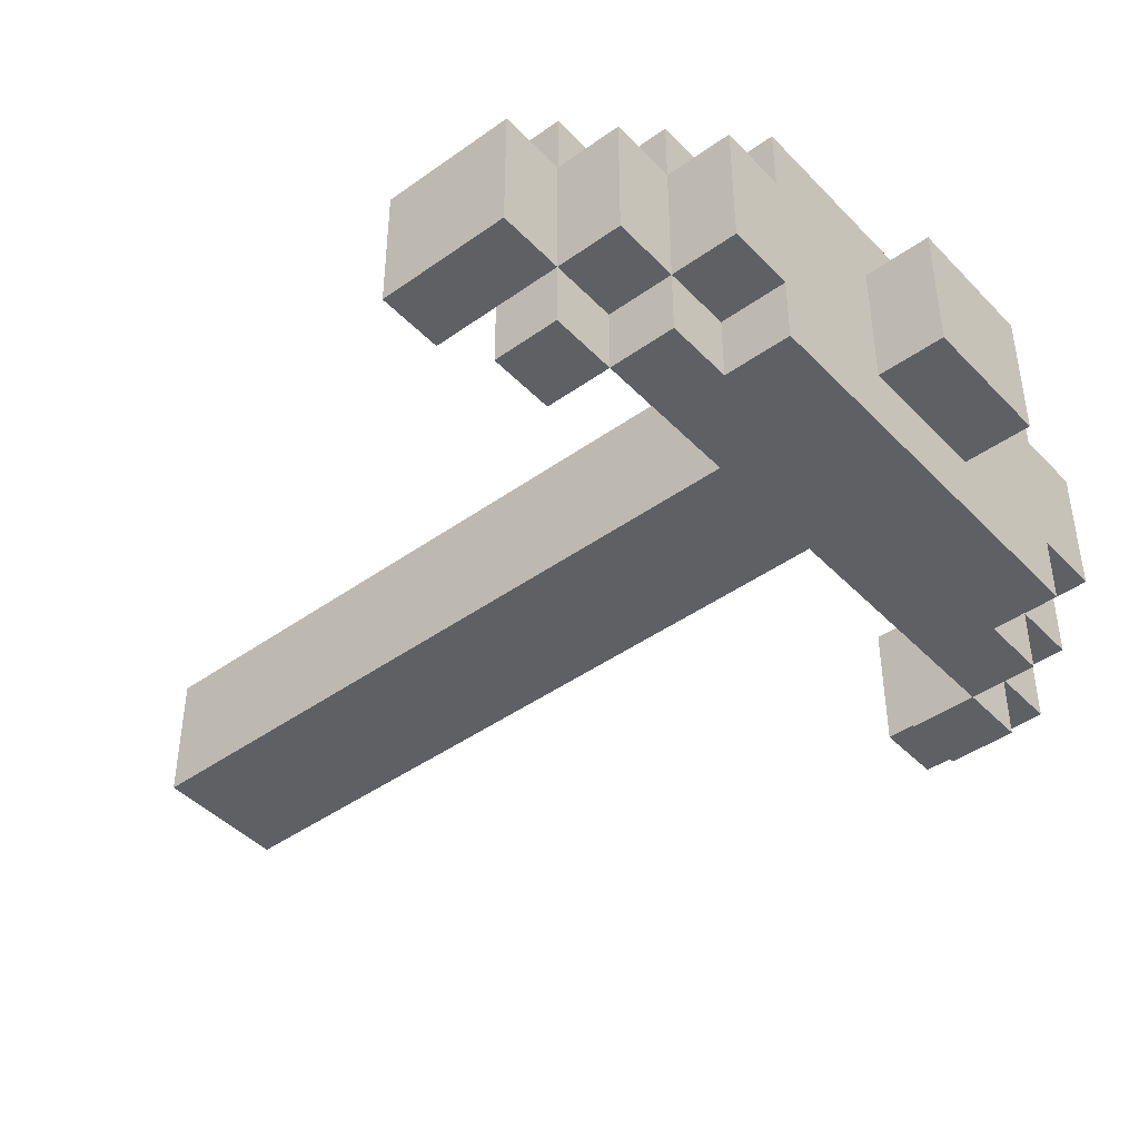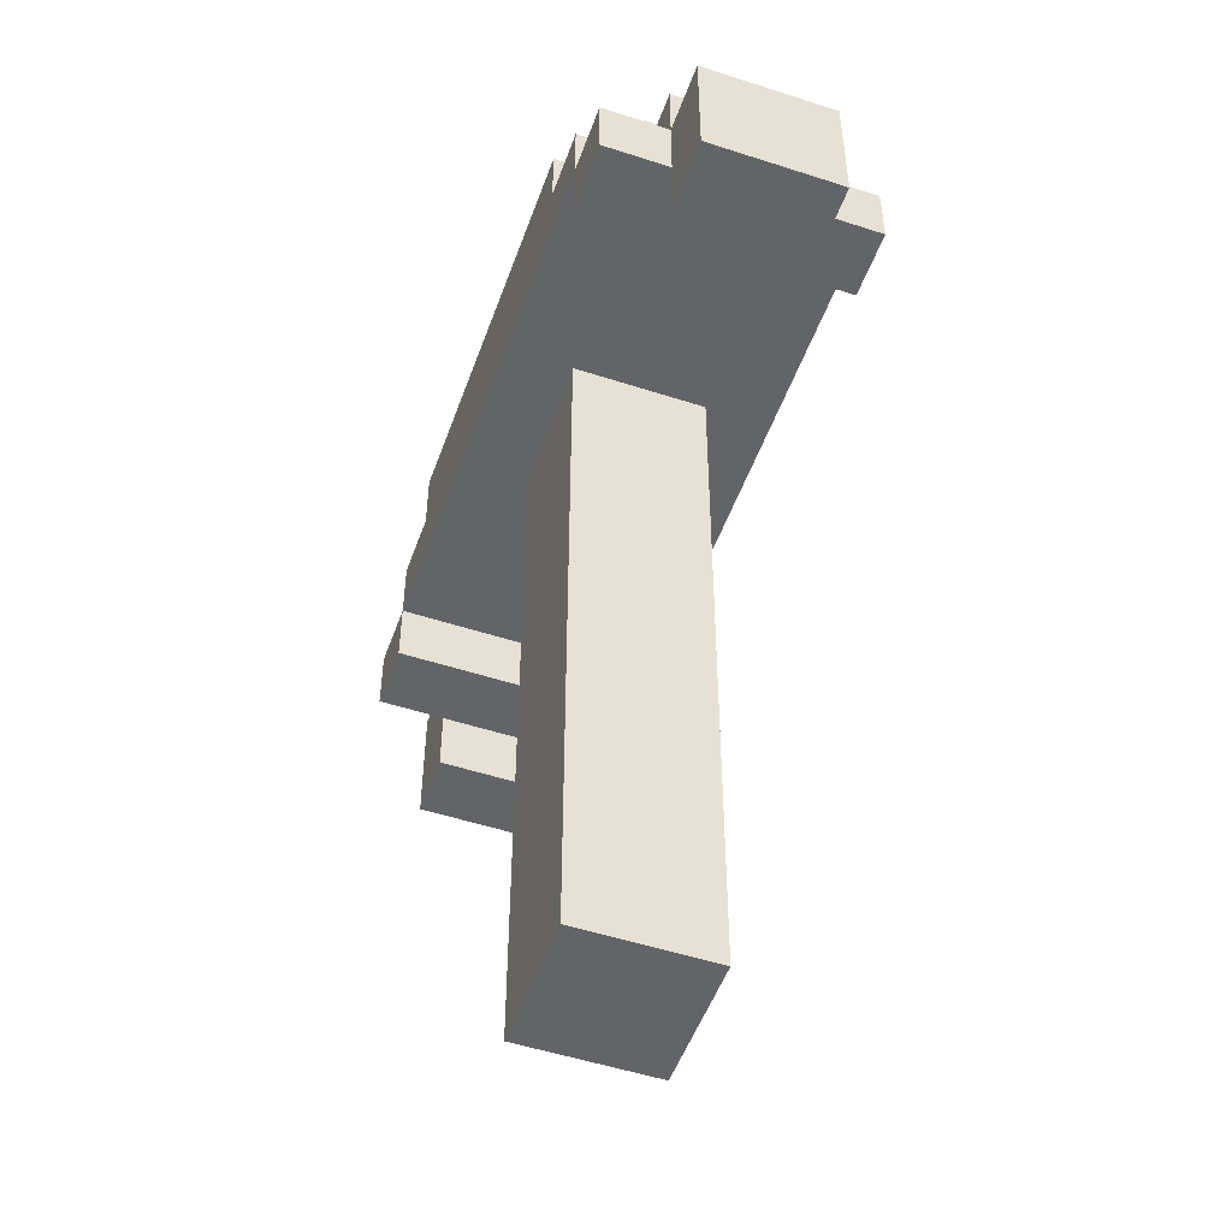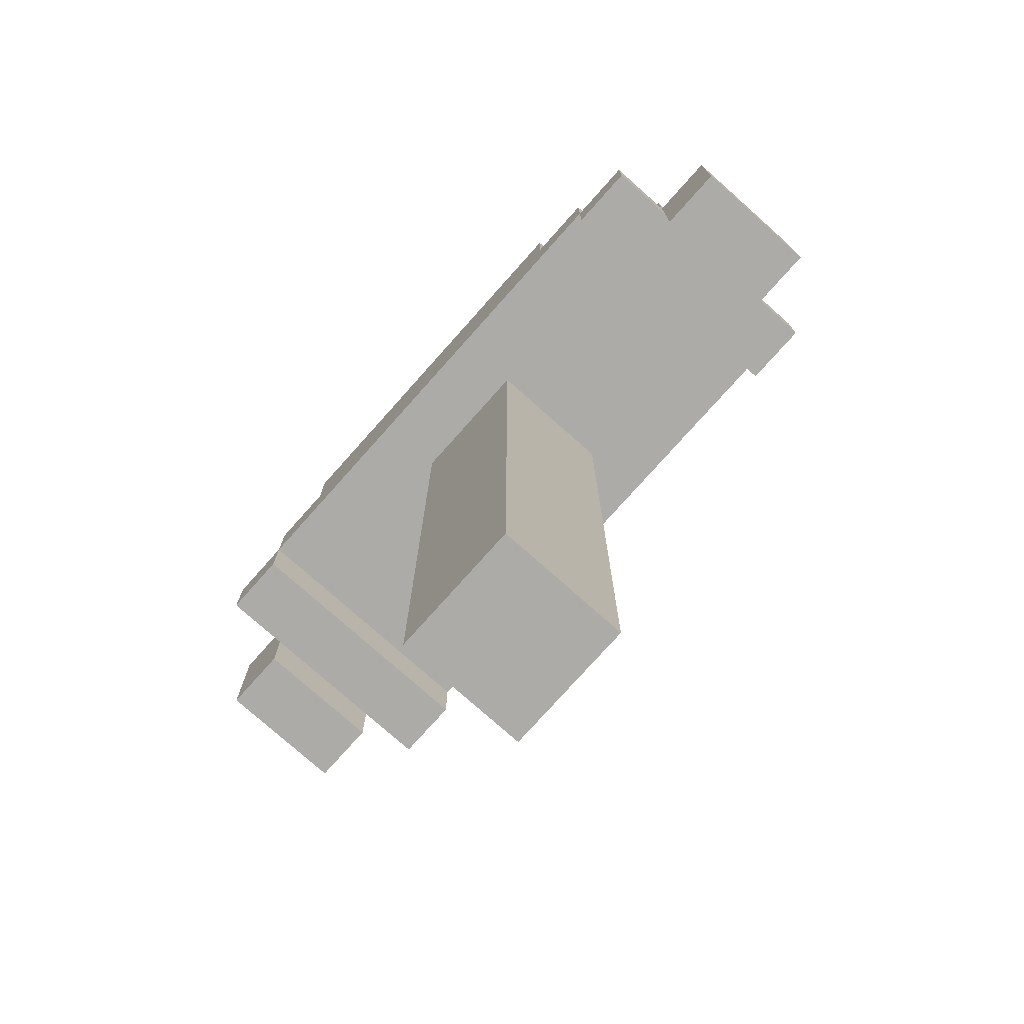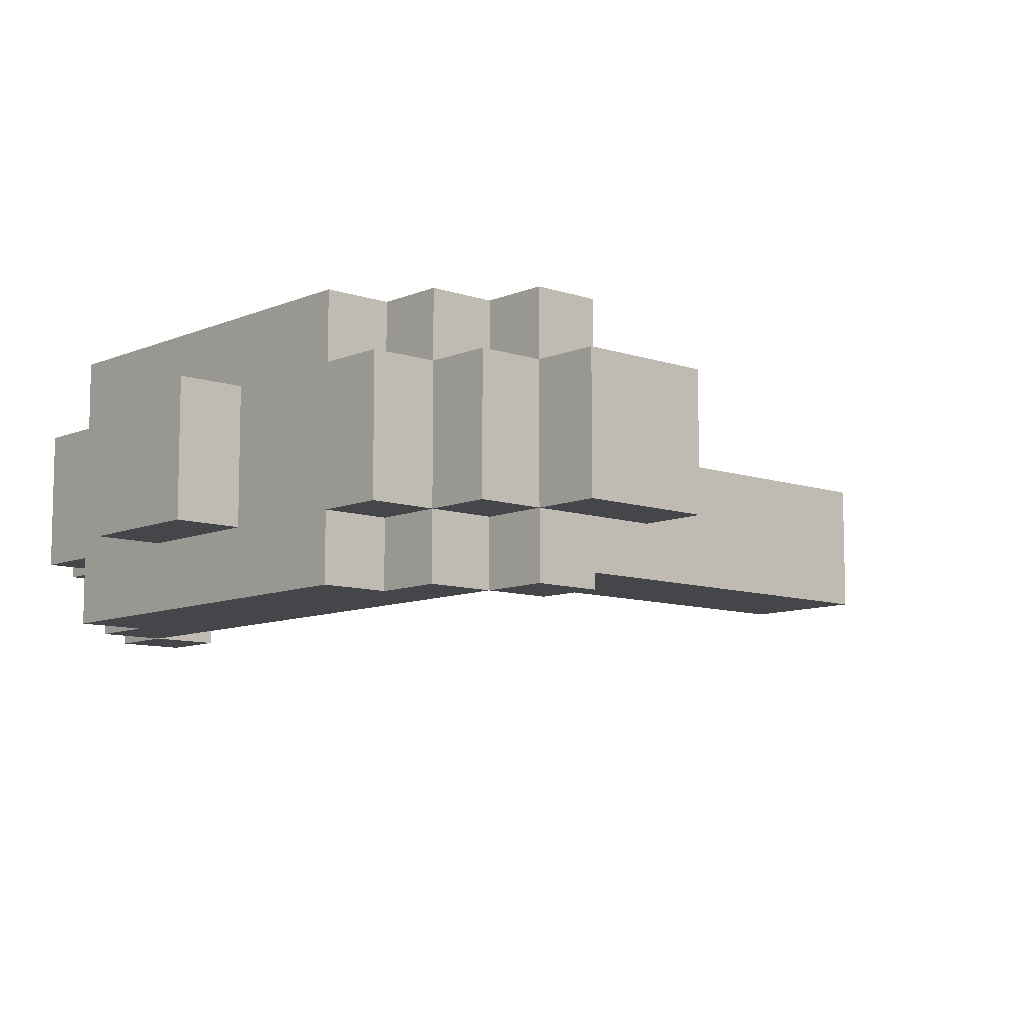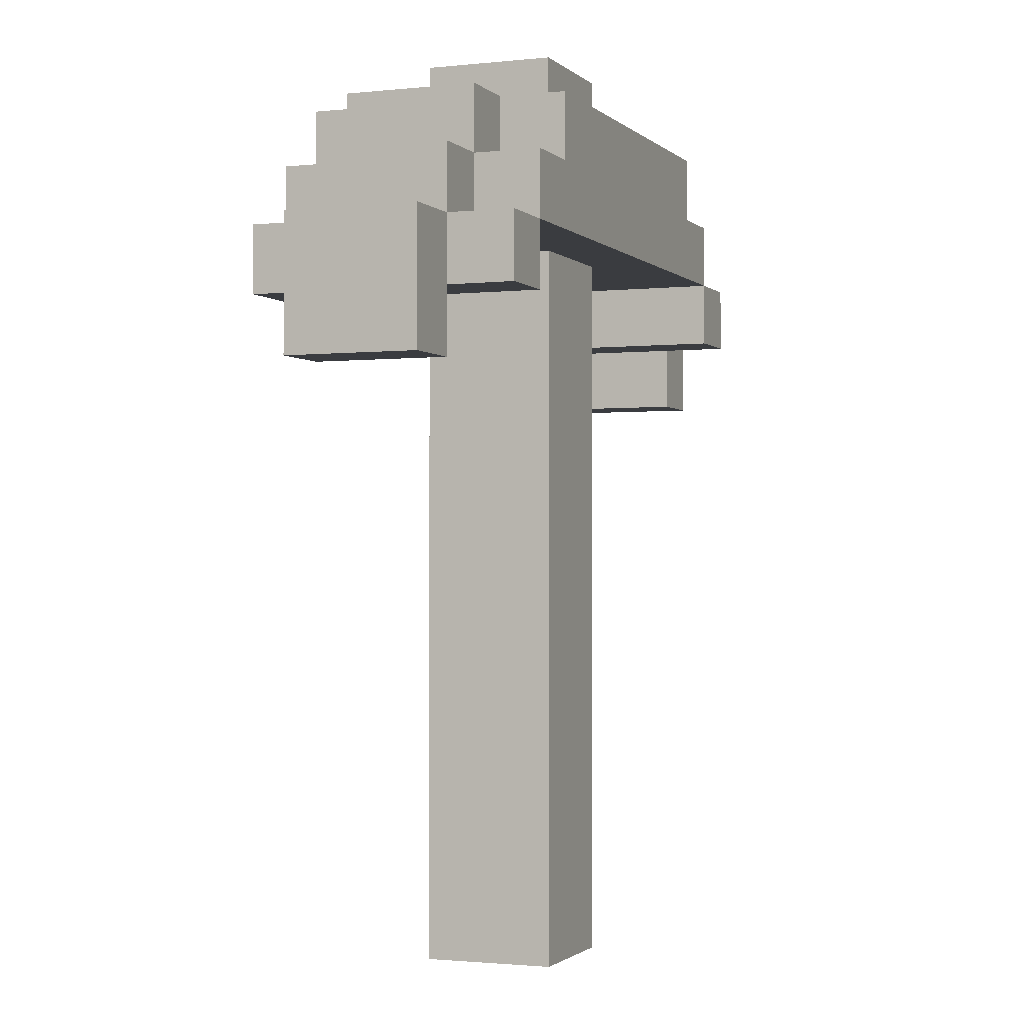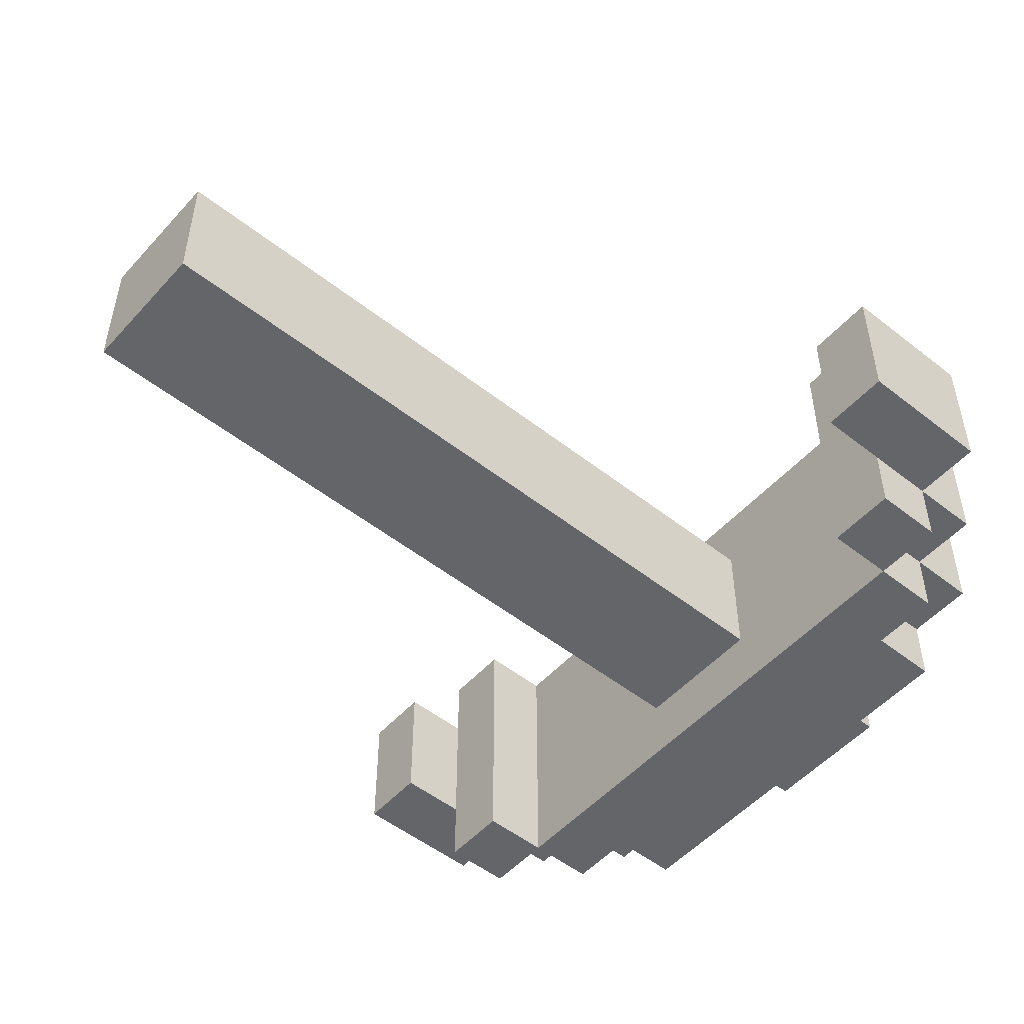
<metadata>
{"format":"obj","ext":"obj","renderer":"f3d","projection":"perspective","resolution":1024,"background":"white","views":[{"elev":-43.9,"azim":130.0,"up":"+Z"},{"elev":-51.3,"azim":-109.5,"up":"+Y"},{"elev":-76.4,"azim":-131.7,"up":"+Y"},{"elev":-9.4,"azim":-131.9,"up":"+Z"},{"elev":-1.6,"azim":111.5,"up":"+Y"},{"elev":-51.5,"azim":49.5,"up":"+Z"}]}
</metadata>
<code>
o
v -1.2 0.9 0.9
v -1.2 0.9 0.7
v -1.2 1.1 0.9
v -1.2 1.1 0.7
v -1.1 1 1
v -1.1 1 0.9
v -1.1 1 0.7
v -1.1 1 0.6
v -1.1 1.1 1
v -1.1 1.1 0.9
v -1.1 1.1 0.7
v -1.1 1.1 0.6
v -1.1 1.2 0.9
v -1.1 1.2 0.7
v -1 1.1 1
v -1 1.1 0.9
v -1 1.1 0.7
v -1 1.1 0.6
v -1 1.2 1
v -1 1.2 0.9
v -1 1.2 0.7
v -1 1.2 0.6
v -1 1.3 0.9
v -1 1.3 0.7
v -0.9 1.2 1
v -0.9 1.2 0.9
v -0.9 1.2 0.7
v -0.9 1.2 0.6
v -0.9 1.3 1
v -0.9 1.3 0.9
v -0.9 1.3 0.7
v -0.9 1.3 0.6
v -0.7 0 0.9
v -0.7 0 0.7
v -0.7 1.1 0.9
v -0.7 1.1 0.7
v -0.7 1.3 0.9
v -0.7 1.3 0.7
v -0.7 1.4 0.9
v -0.7 1.4 0.7
v -0.2 1 1
v -0.2 1 0.6
v -0.2 1.1 1
v -0.2 1.1 0.6
v -0.1 0.9 0.9
v -0.1 0.9 0.7
v -0.1 1 0.9
v -0.1 1 0.7
v -1.1 0.9 0.9
v -1.1 0.9 0.7
v -1.1 1 0.9
v -1.1 1 0.7
v -1 1 1
v -1 1 0.6
v -1 1.1 1
v -1 1.1 0.6
v -0.5 0 0.9
v -0.5 0 0.7
v -0.5 1.1 0.9
v -0.5 1.1 0.7
v -0.5 1.3 0.9
v -0.5 1.3 0.7
v -0.5 1.4 0.9
v -0.5 1.4 0.7
v -0.3 1.2 1
v -0.3 1.2 0.9
v -0.3 1.2 0.7
v -0.3 1.2 0.6
v -0.3 1.3 1
v -0.3 1.3 0.9
v -0.3 1.3 0.7
v -0.3 1.3 0.6
v -0.2 1.1 1
v -0.2 1.1 0.9
v -0.2 1.1 0.7
v -0.2 1.1 0.6
v -0.2 1.2 1
v -0.2 1.2 0.9
v -0.2 1.2 0.7
v -0.2 1.2 0.6
v -0.2 1.3 0.9
v -0.2 1.3 0.7
v -0.1 1 1
v -0.1 1 0.9
v -0.1 1 0.7
v -0.1 1 0.6
v -0.1 1.1 1
v -0.1 1.1 0.9
v -0.1 1.1 0.7
v -0.1 1.1 0.6
v -0.1 1.2 0.9
v -0.1 1.2 0.7
v 1.192e-07 0.9 0.9
v 1.192e-07 0.9 0.7
v 1.192e-07 1.1 0.9
v 1.192e-07 1.1 0.7
v -1.1 1 1
v -1.1 1.1 1
v -1 1 1
v -1 1.1 1
v -1 1.2 1
v -0.9 1.2 1
v -0.9 1.3 1
v -0.3 1.2 1
v -0.3 1.3 1
v -0.2 1 1
v -0.2 1.1 1
v -0.2 1.2 1
v -0.1 1 1
v -0.1 1.1 1
v -1.2 0.9 0.9
v -1.2 1.1 0.9
v -1.1 0.9 0.9
v -1.1 1 0.9
v -1.1 1.1 0.9
v -1.1 1.2 0.9
v -1 1.1 0.9
v -1 1.2 0.9
v -1 1.3 0.9
v -0.9 1.2 0.9
v -0.9 1.3 0.9
v -0.7 0 0.9
v -0.7 1.1 0.9
v -0.7 1.3 0.9
v -0.7 1.4 0.9
v -0.5 0 0.9
v -0.5 1.1 0.9
v -0.5 1.3 0.9
v -0.5 1.4 0.9
v -0.3 1.2 0.9
v -0.3 1.3 0.9
v -0.2 1.1 0.9
v -0.2 1.2 0.9
v -0.2 1.3 0.9
v -0.1 0.9 0.9
v -0.1 1 0.9
v -0.1 1.1 0.9
v -0.1 1.2 0.9
v 1.192e-07 0.9 0.9
v 1.192e-07 1.1 0.9
v -1.2 0.9 0.7
v -1.2 1.1 0.7
v -1.1 0.9 0.7
v -1.1 1 0.7
v -1.1 1.1 0.7
v -1.1 1.2 0.7
v -1 1.1 0.7
v -1 1.2 0.7
v -1 1.3 0.7
v -0.9 1.2 0.7
v -0.9 1.3 0.7
v -0.7 0 0.7
v -0.7 1.1 0.7
v -0.7 1.3 0.7
v -0.7 1.4 0.7
v -0.5 0 0.7
v -0.5 1.1 0.7
v -0.5 1.3 0.7
v -0.5 1.4 0.7
v -0.3 1.2 0.7
v -0.3 1.3 0.7
v -0.2 1.1 0.7
v -0.2 1.2 0.7
v -0.2 1.3 0.7
v -0.1 0.9 0.7
v -0.1 1 0.7
v -0.1 1.1 0.7
v -0.1 1.2 0.7
v 1.192e-07 0.9 0.7
v 1.192e-07 1.1 0.7
v -1.1 1 0.6
v -1.1 1.1 0.6
v -1 1 0.6
v -1 1.1 0.6
v -1 1.2 0.6
v -0.9 1.2 0.6
v -0.9 1.3 0.6
v -0.3 1.2 0.6
v -0.3 1.3 0.6
v -0.2 1 0.6
v -0.2 1.1 0.6
v -0.2 1.2 0.6
v -0.1 1 0.6
v -0.1 1.1 0.6
v -0.7 0 0.9
v -0.5 0 0.9
v -0.7 0 0.7
v -0.5 0 0.7
v -1.2 0.9 0.9
v -1.1 0.9 0.9
v -0.1 0.9 0.9
v 1.192e-07 0.9 0.9
v -1.2 0.9 0.7
v -1.1 0.9 0.7
v -0.1 0.9 0.7
v 1.192e-07 0.9 0.7
v -1.1 1 1
v -1 1 1
v -0.2 1 1
v -0.1 1 1
v -1.1 1 0.9
v -0.1 1 0.9
v -1.1 1 0.7
v -0.1 1 0.7
v -1.1 1 0.6
v -1 1 0.6
v -0.2 1 0.6
v -0.1 1 0.6
v -1 1.1 1
v -0.2 1.1 1
v -0.7 1.1 0.9
v -0.5 1.1 0.9
v -0.7 1.1 0.7
v -0.5 1.1 0.7
v -1 1.1 0.6
v -0.2 1.1 0.6
v -1.1 1.1 1
v -1 1.1 1
v -0.2 1.1 1
v -0.1 1.1 1
v -1.2 1.1 0.9
v -1.1 1.1 0.9
v -1 1.1 0.9
v -0.2 1.1 0.9
v -0.1 1.1 0.9
v 1.192e-07 1.1 0.9
v -1.2 1.1 0.7
v -1.1 1.1 0.7
v -1 1.1 0.7
v -0.2 1.1 0.7
v -0.1 1.1 0.7
v 1.192e-07 1.1 0.7
v -1.1 1.1 0.6
v -1 1.1 0.6
v -0.2 1.1 0.6
v -0.1 1.1 0.6
v -1 1.2 1
v -0.9 1.2 1
v -0.3 1.2 1
v -0.2 1.2 1
v -1.1 1.2 0.9
v -1 1.2 0.9
v -0.9 1.2 0.9
v -0.3 1.2 0.9
v -0.2 1.2 0.9
v -0.1 1.2 0.9
v -1.1 1.2 0.7
v -1 1.2 0.7
v -0.9 1.2 0.7
v -0.3 1.2 0.7
v -0.2 1.2 0.7
v -0.1 1.2 0.7
v -1 1.2 0.6
v -0.9 1.2 0.6
v -0.3 1.2 0.6
v -0.2 1.2 0.6
v -0.9 1.3 1
v -0.3 1.3 1
v -1 1.3 0.9
v -0.9 1.3 0.9
v -0.7 1.3 0.9
v -0.5 1.3 0.9
v -0.3 1.3 0.9
v -0.2 1.3 0.9
v -1 1.3 0.7
v -0.9 1.3 0.7
v -0.7 1.3 0.7
v -0.5 1.3 0.7
v -0.3 1.3 0.7
v -0.2 1.3 0.7
v -0.9 1.3 0.6
v -0.3 1.3 0.6
v -0.7 1.4 0.9
v -0.5 1.4 0.9
v -0.7 1.4 0.7
v -0.5 1.4 0.7
f 3 2 1
f 4 2 3
f 9 6 5
f 10 6 9
f 11 8 7
f 12 8 11
f 13 11 10
f 14 11 13
f 19 16 15
f 20 16 19
f 21 18 17
f 22 18 21
f 23 21 20
f 24 21 23
f 29 26 25
f 30 26 29
f 31 28 27
f 32 28 31
f 35 34 33
f 36 34 35
f 39 38 37
f 40 38 39
f 43 42 41
f 44 42 43
f 47 46 45
f 48 46 47
f 49 50 51
f 51 50 52
f 53 54 55
f 55 54 56
f 57 58 59
f 59 58 60
f 61 62 63
f 63 62 64
f 65 66 69
f 69 66 70
f 67 68 71
f 71 68 72
f 73 74 77
f 77 74 78
f 75 76 79
f 79 76 80
f 78 79 81
f 81 79 82
f 83 84 87
f 87 84 88
f 85 86 89
f 89 86 90
f 88 89 91
f 91 89 92
f 93 94 95
f 95 94 96
f 99 98 97
f 100 98 99
f 102 101 100
f 104 102 100
f 104 103 102
f 105 103 104
f 107 104 100
f 108 104 107
f 109 107 106
f 110 107 109
f 113 112 111
f 114 112 113
f 115 112 114
f 117 116 115
f 118 116 117
f 120 119 118
f 121 119 120
f 126 123 122
f 127 123 126
f 128 125 124
f 129 125 128
f 133 131 130
f 134 131 133
f 137 133 132
f 138 133 137
f 139 136 135
f 139 137 136
f 140 137 139
f 141 142 143
f 143 142 144
f 144 142 145
f 145 146 147
f 147 146 148
f 148 149 150
f 150 149 151
f 152 153 156
f 156 153 157
f 154 155 158
f 158 155 159
f 160 161 163
f 163 161 164
f 162 163 167
f 167 163 168
f 165 166 169
f 166 167 169
f 169 167 170
f 171 172 173
f 173 172 174
f 174 175 176
f 174 176 178
f 176 177 178
f 178 177 179
f 174 178 181
f 181 178 182
f 180 181 183
f 183 181 184
f 187 186 185
f 188 186 187
f 193 190 189
f 194 190 193
f 195 192 191
f 196 192 195
f 201 198 197
f 202 200 199
f 203 198 201
f 204 202 199
f 205 198 203
f 206 198 205
f 207 204 199
f 208 204 207
f 211 210 209
f 212 210 211
f 213 211 209
f 214 210 212
f 215 213 209
f 215 214 213
f 216 210 214
f 216 214 215
f 217 218 222
f 222 218 223
f 219 220 224
f 224 220 225
f 221 222 227
f 227 222 228
f 225 226 231
f 231 226 232
f 228 229 233
f 233 229 234
f 230 231 235
f 235 231 236
f 237 238 242
f 242 238 243
f 239 240 244
f 244 240 245
f 241 242 247
f 247 242 248
f 245 246 251
f 251 246 252
f 248 249 253
f 253 249 254
f 250 251 255
f 255 251 256
f 257 258 260
f 260 258 261
f 261 258 262
f 262 258 263
f 259 260 265
f 260 261 265
f 265 261 266
f 266 261 267
f 263 264 268
f 262 263 268
f 268 264 269
f 269 264 270
f 266 267 271
f 268 269 271
f 267 268 271
f 271 269 272
f 273 274 275
f 275 274 276

</code>
